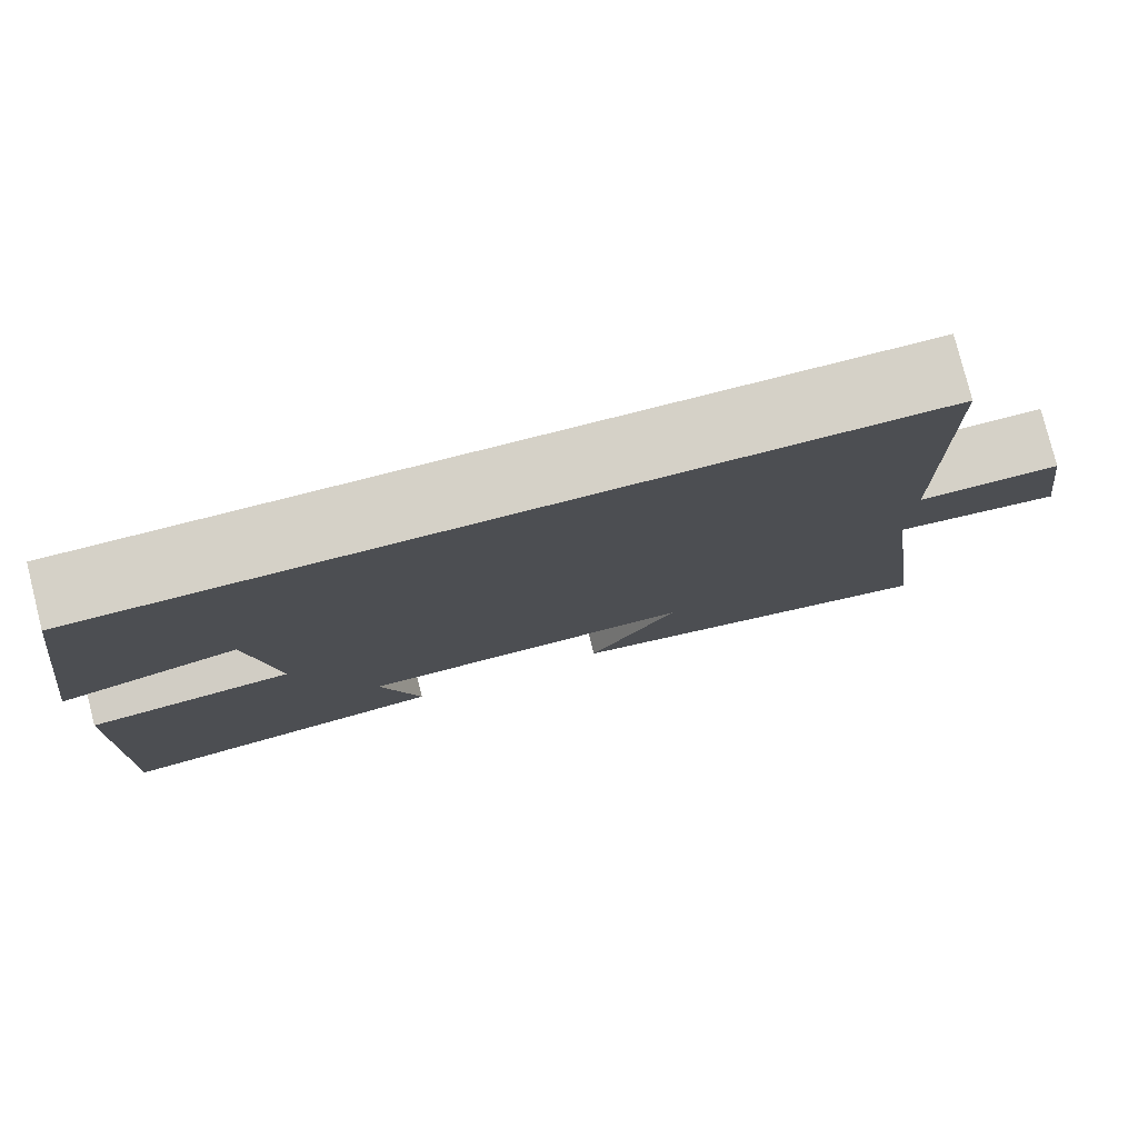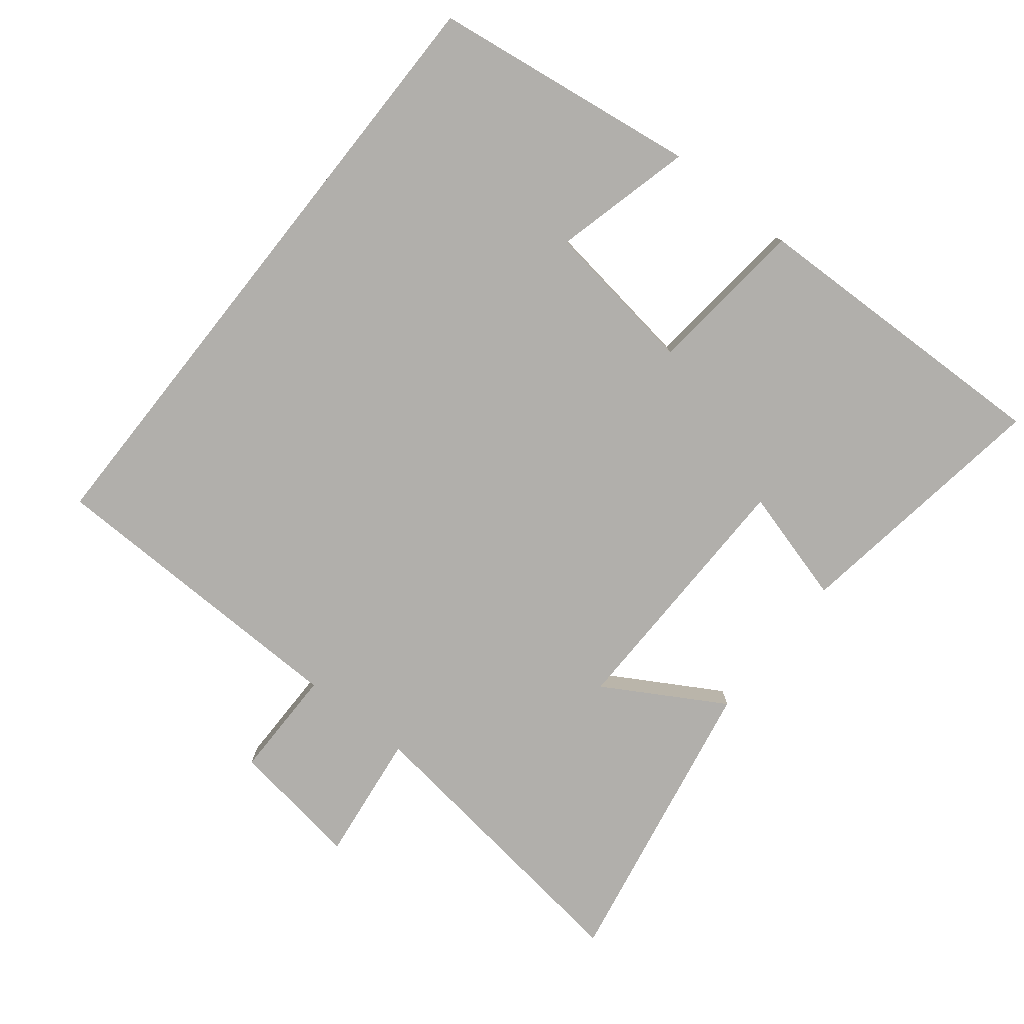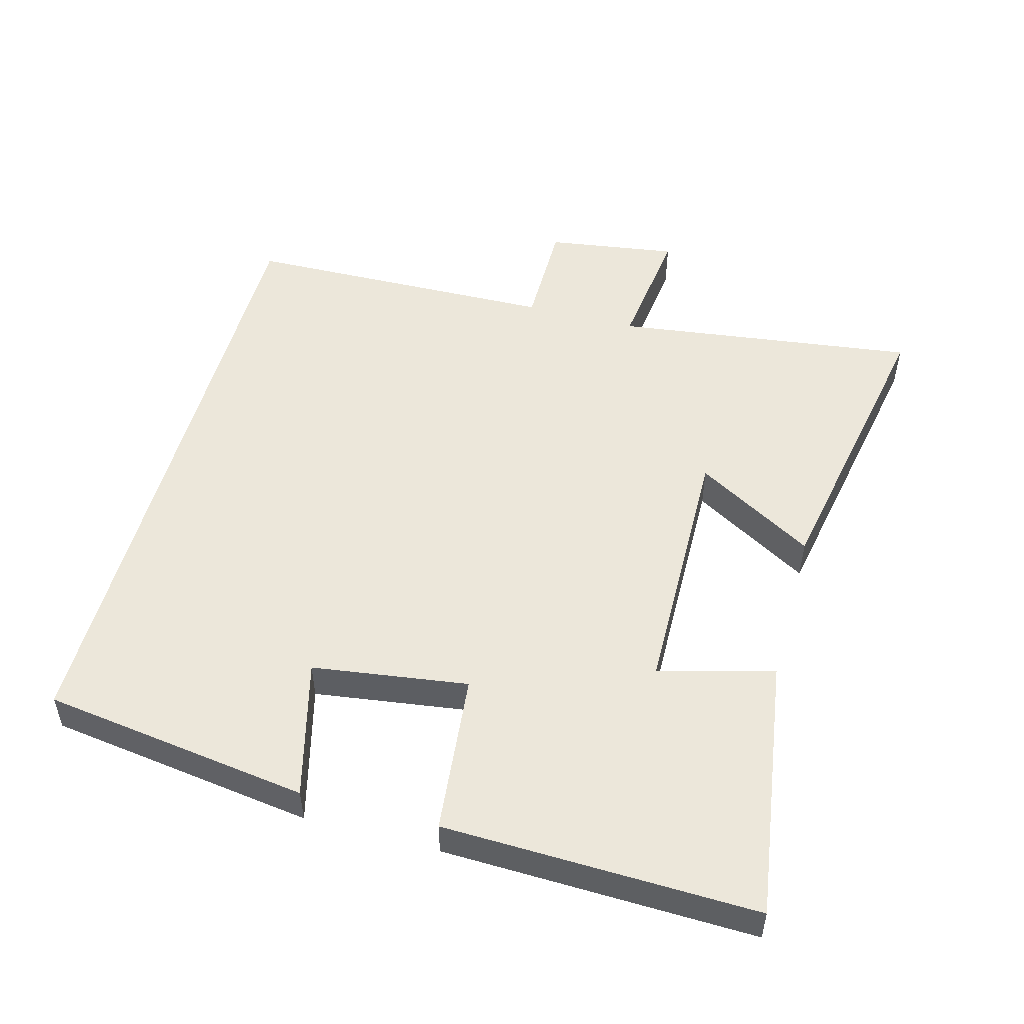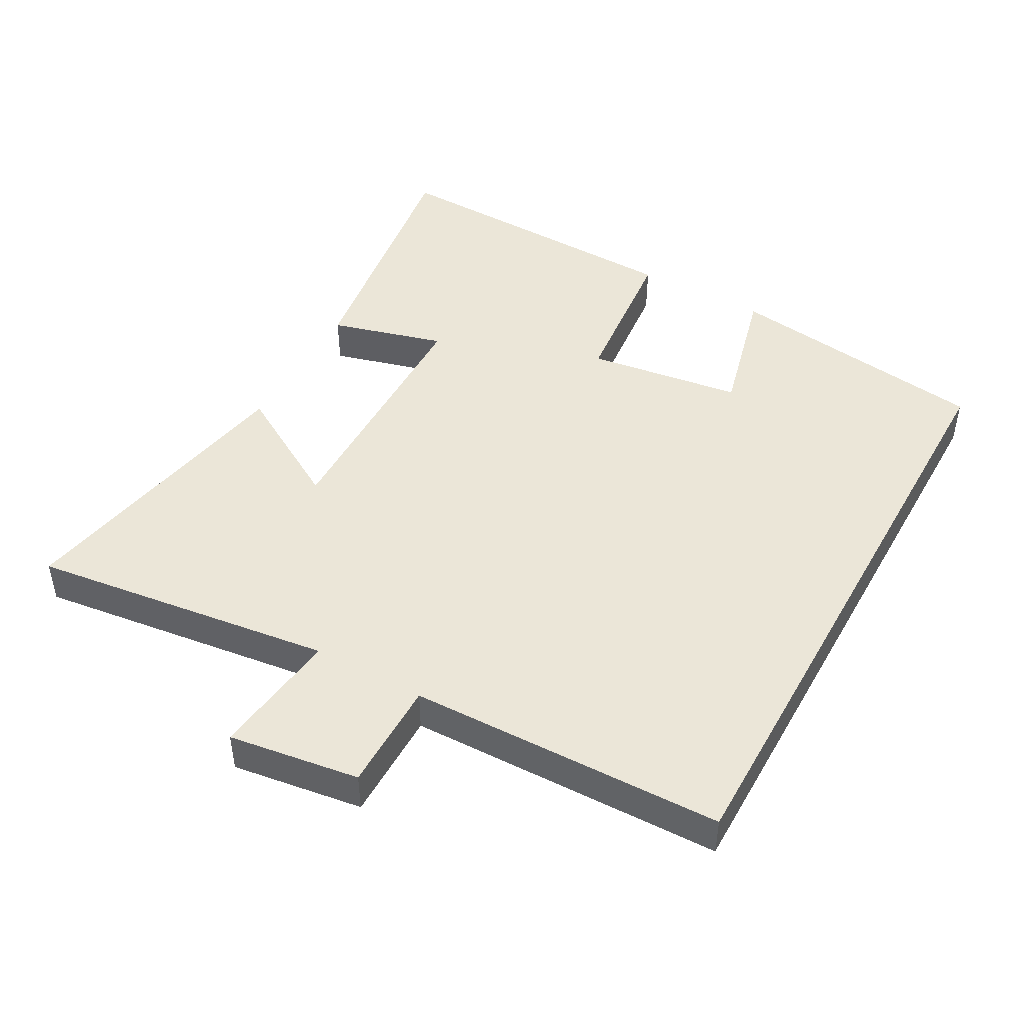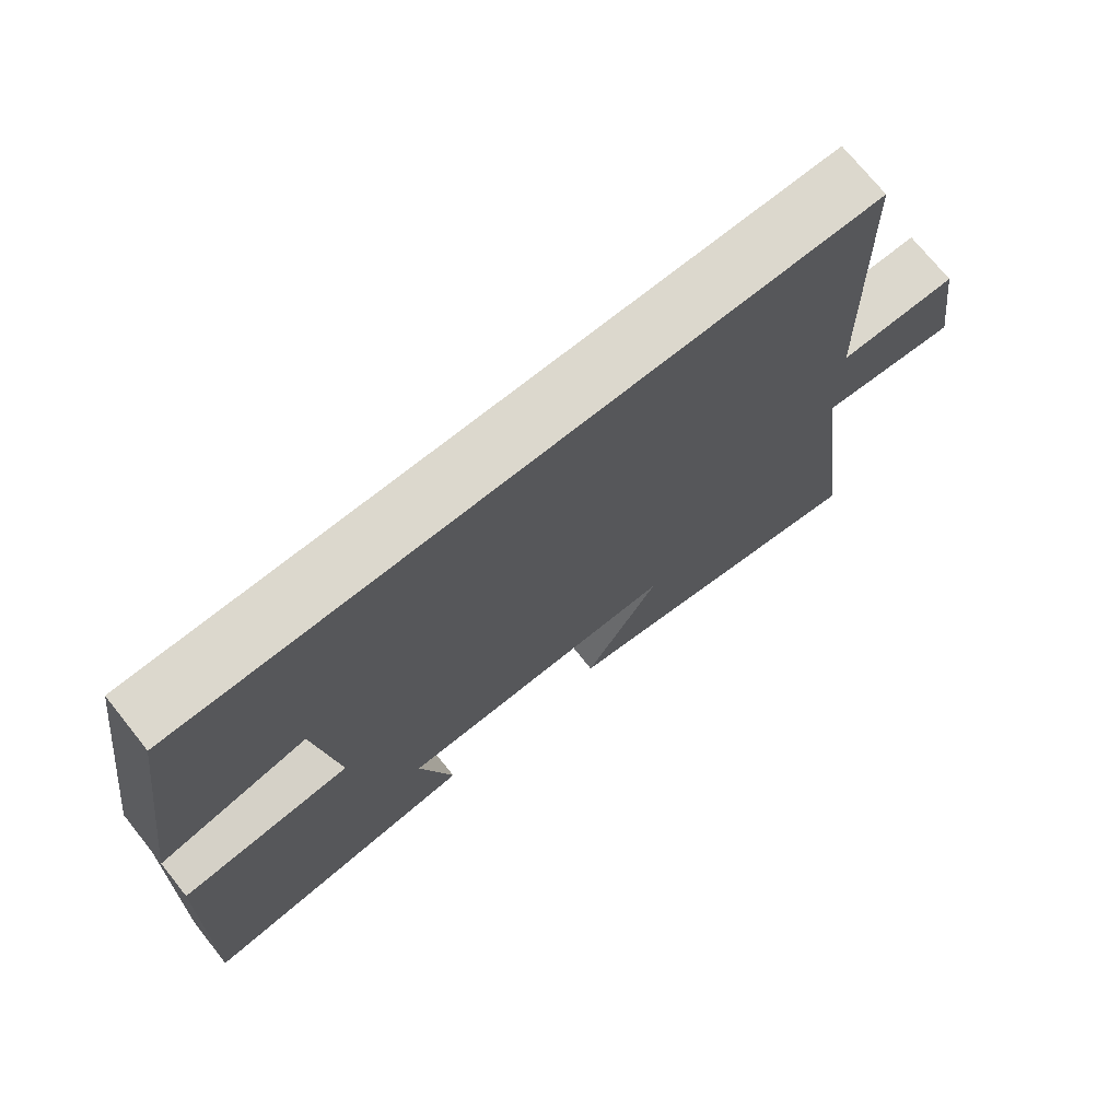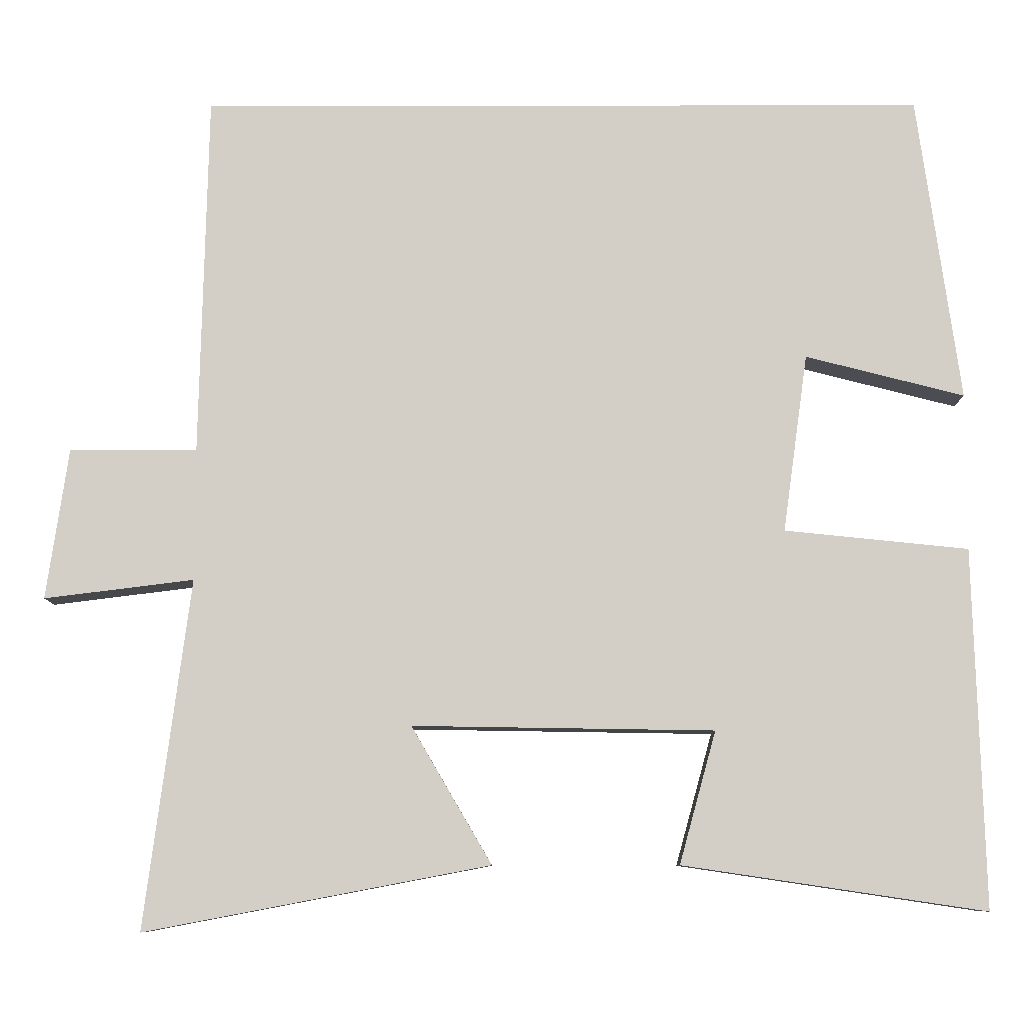
<metadata>
{"format":"obj","ext":"obj","renderer":"f3d","projection":"perspective","resolution":1024,"background":"white","views":[{"elev":79.1,"azim":165.8,"up":"+Z"},{"elev":-78.1,"azim":51.5,"up":"+Y"},{"elev":51.4,"azim":105.1,"up":"+Y"},{"elev":46.3,"azim":-61.0,"up":"+Y"},{"elev":72.6,"azim":141.3,"up":"+Z"},{"elev":-9.0,"azim":0.1,"up":"+Z"}]}
</metadata>
<code>
v 0.513 0.07 -0.558
v 0.123 0.07 -0.5
v 0.17 0.07 -0.33
v -0.218 0.07 -0.324
v -0.115 0.07 -0.5
v -0.558 0.07 -0.584
v -0.5 0.07 -0.136
v -0.692 0.07 -0.16
v -0.664 0.07 0.034
v -0.5 0.07 0.034
v -0.49 0.07 0.5
v 0.445 0.07 0.5
v 0.5 0.07 0.106
v 0.295 0.07 0.158
v 0.263 0.07 -0.072
v 0.5 0.07 -0.096
v 0.513 0 -0.558
v 0.123 0 -0.5
v 0.17 0 -0.33
v -0.218 0 -0.324
v -0.115 0 -0.5
v -0.558 0 -0.584
v -0.5 0 -0.136
v -0.692 0 -0.16
v -0.664 0 0.034
v -0.5 0 0.034
v -0.49 0 0.5
v 0.445 0 0.5
v 0.5 0 0.106
v 0.295 0 0.158
v 0.263 0 -0.072
v 0.5 0 -0.096
f 15 16 1 2
f 11 12 13 14
f 10 11 14 15
f 7 8 9 10
f 7 10 15
f 4 5 6 7
f 3 4 7 15
f 2 3 15
f 18 17 32 31
f 30 29 28 27
f 31 30 27 26
f 26 25 24 23
f 31 26 23
f 23 22 21 20
f 31 23 20 19
f 31 19 18
f 1 17 18 2
f 2 18 19 3
f 3 19 20 4
f 4 20 21 5
f 5 21 22 6
f 6 22 23 7
f 7 23 24 8
f 8 24 25 9
f 9 25 26 10
f 10 26 27 11
f 11 27 28 12
f 12 28 29 13
f 13 29 30 14
f 14 30 31 15
f 15 31 32 16
f 16 32 17 1

</code>
